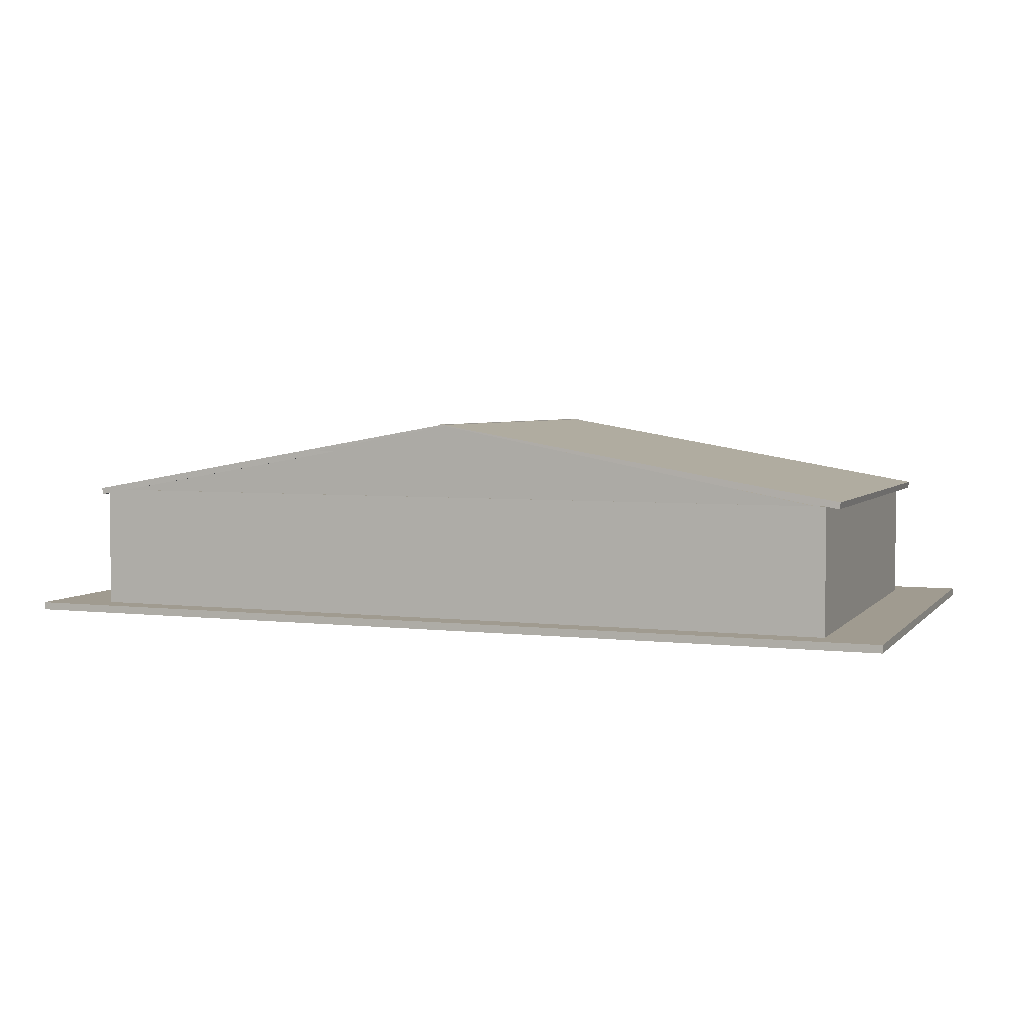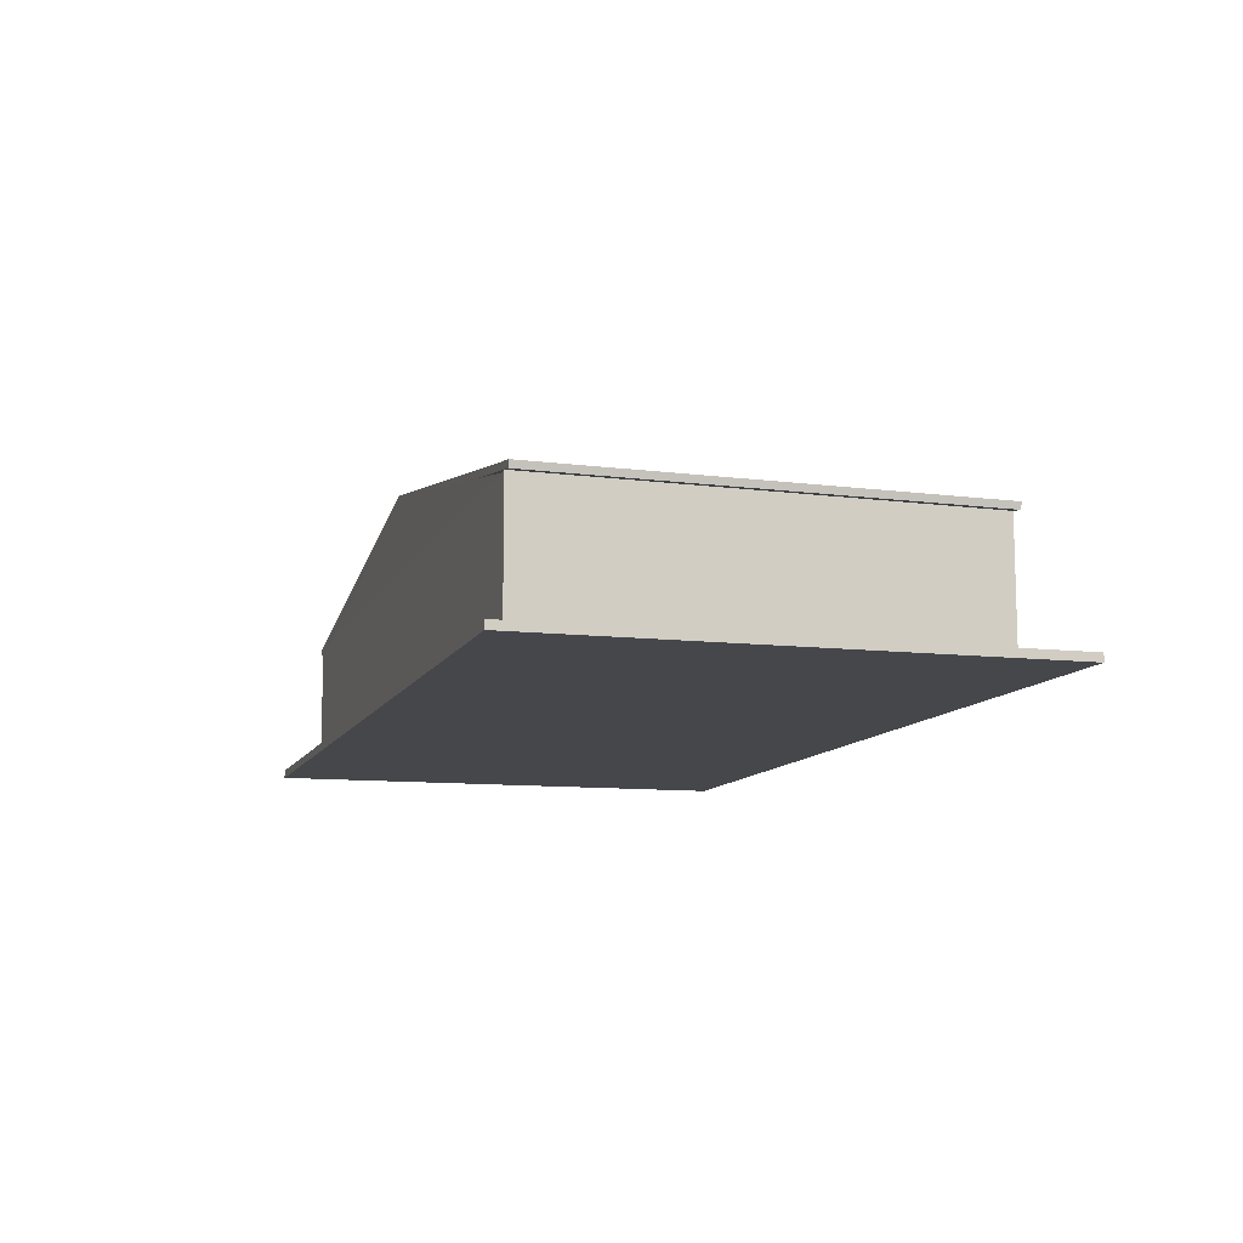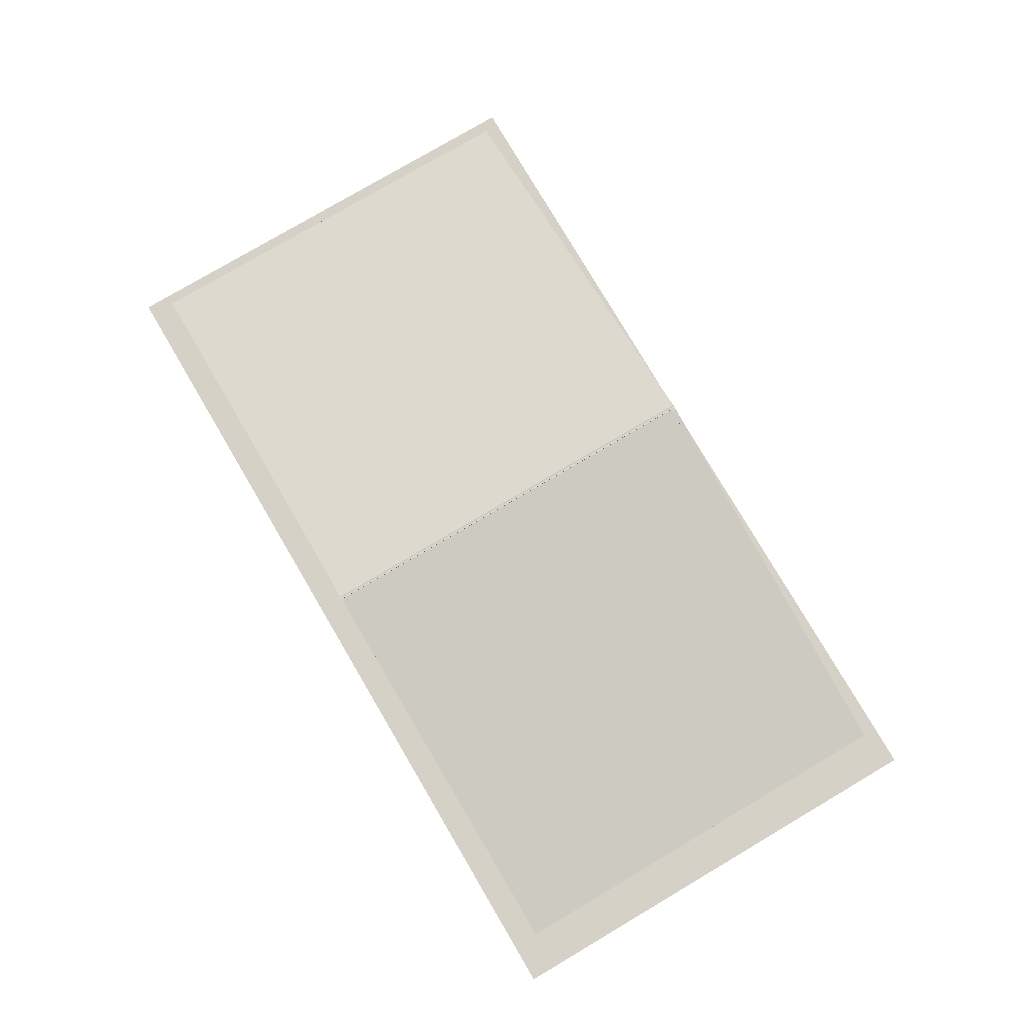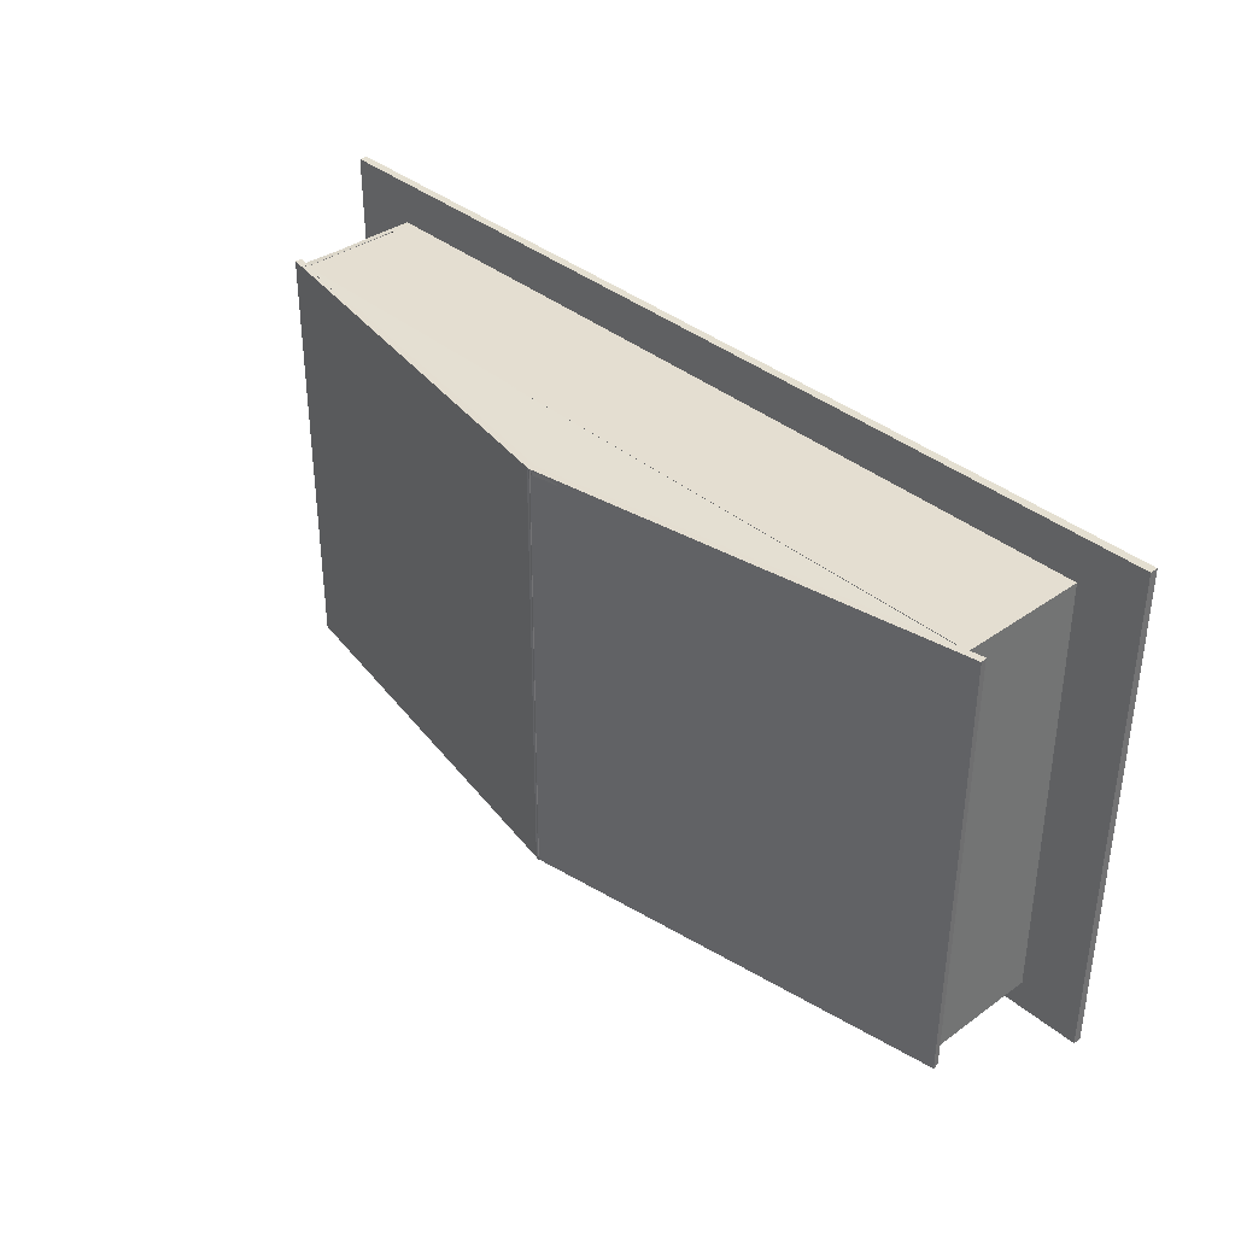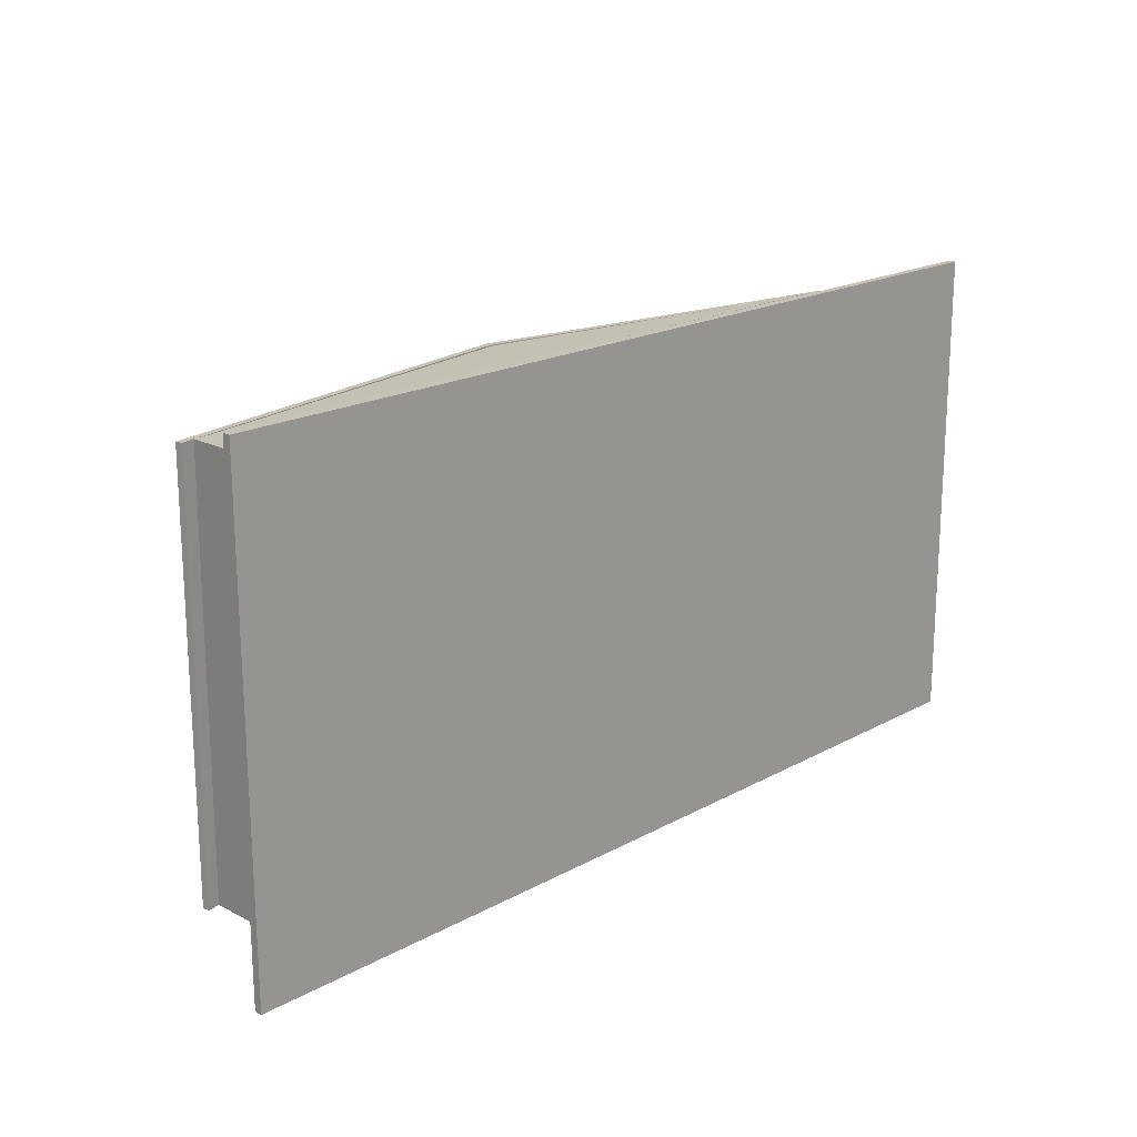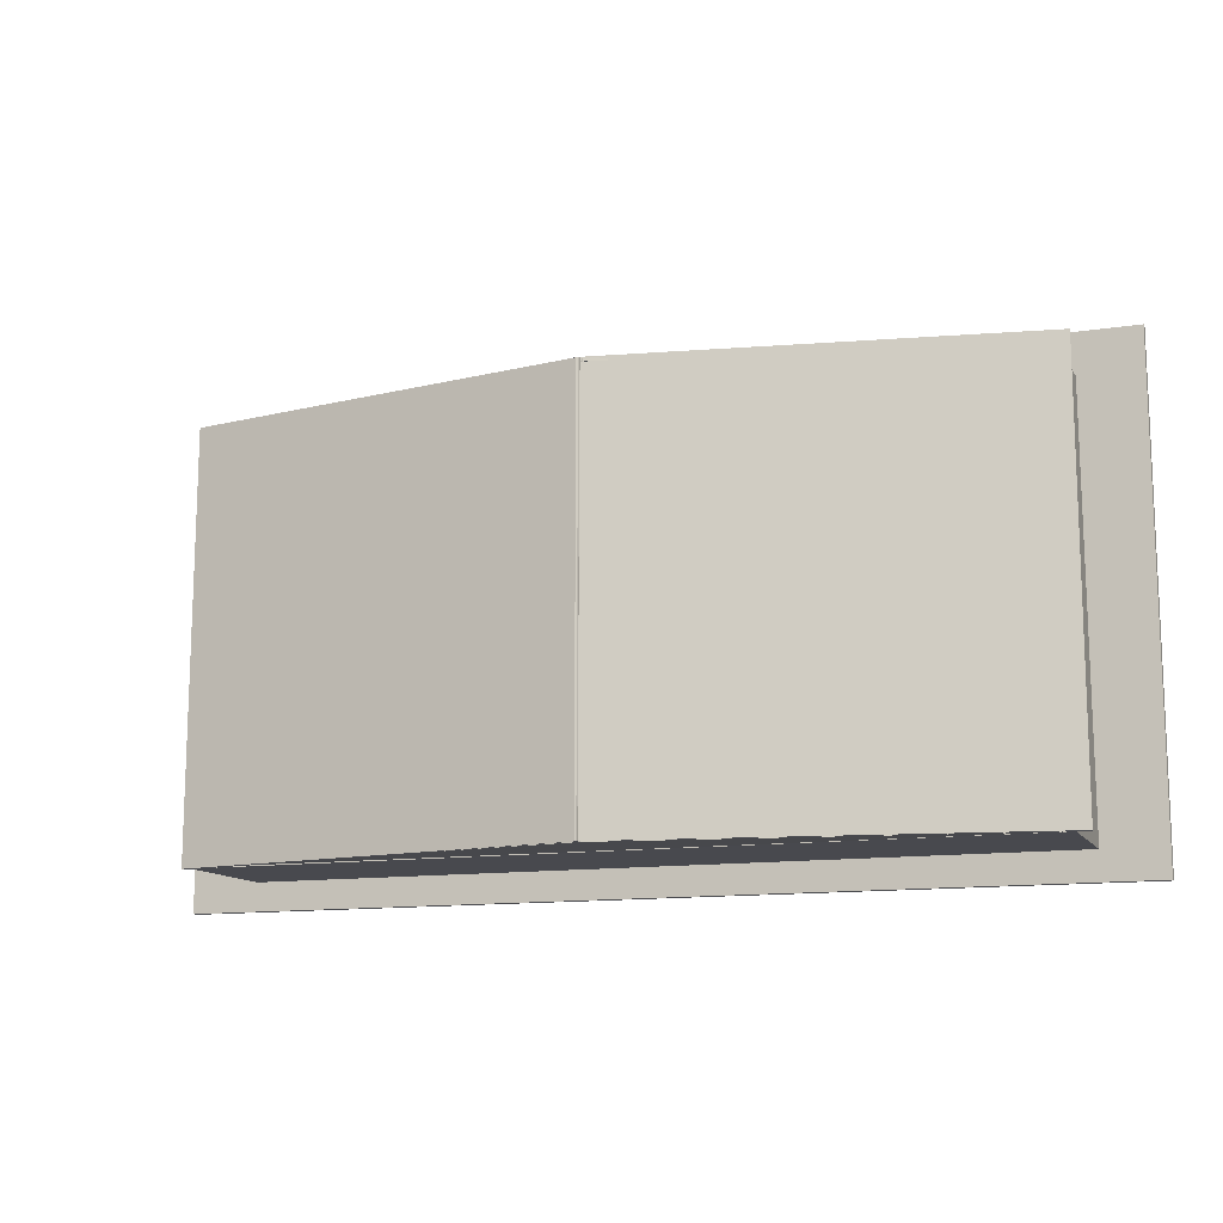
<metadata>
{"format":"obj","ext":"obj","renderer":"f3d","projection":"perspective","resolution":1024,"background":"white","views":[{"elev":4.0,"azim":-158.9,"up":"+Y"},{"elev":-10.8,"azim":-107.2,"up":"+Y"},{"elev":78.6,"azim":-120.5,"up":"+Y"},{"elev":36.5,"azim":-132.8,"up":"+Z"},{"elev":19.1,"azim":-45.6,"up":"+Z"},{"elev":-12.6,"azim":-160.3,"up":"+Z"}]}
</metadata>
<code>
o Cubo.001_Cubo
v -7.929 -0.2269 0.4643
v -7.929 3.311 0.4643
v -7.929 3.311 0.2522
v -7.929 -0.2269 0.2522
v 13.16 3.311 0.2522
v 13.16 -0.2269 0.2522
v 13.16 3.311 0.4643
v 13.16 -0.2269 0.4643
f 1 2 3 4
f 4 3 5 6
f 6 5 7 8
f 8 7 2 1
f 4 6 8 1
f 5 3 2 7
o Cubo.002_Cubo.001
v 13.34 2.219 0.4402
v 13.34 3.311 0.4646
v 13.16 3.311 0.4646
v 13.16 0.5765 0.4829
v 13.16 0.822 -2.684
v 13.16 0.822 -1.806
v 13.16 2.274 -1.806
v 13.16 2.274 -2.684
v 13.16 2.274 -10.77
v 13.16 3.311 -10.77
v 13.34 3.311 -10.77
v 13.34 2.274 -10.77
v 13.16 3.311 -0.912
v 13.16 2.274 -0.912
v 13.16 -0.2269 -3.685
v 13.16 -0.2269 -4.459
v 13.34 -0.2269 -4.459
v 13.34 -0.2269 -3.685
v 13.34 3.311 -0.912
v 13.34 -0.2269 -9.772
v 13.16 -0.2269 -9.772
v 13.16 -0.2269 -10.77
v 13.34 -0.2269 -10.77
v 13.34 0.822 -0.912
v 13.34 0.822 0.4646
v 13.34 -0.2269 0.4646
v 13.34 -0.2269 -0.912
v 13.34 0.822 -5.949
v 13.34 2.274 -5.949
v 13.16 2.274 -5.949
v 13.16 0.822 -5.949
v 13.34 2.274 -2.684
v 13.34 2.274 -1.806
v 13.34 0.822 -1.806
v 13.34 0.822 -2.684
v 13.34 -0.2269 -5.949
v 13.16 -0.2269 -5.949
v 13.34 0.822 -6.772
v 13.34 2.274 -6.772
v 13.34 2.274 -0.912
v 13.34 2.274 -4.459
v 13.34 2.274 -3.685
v 13.34 0.822 -3.685
v 13.34 0.822 -4.459
v 13.34 0.822 -8.709
v 13.34 2.274 -8.709
v 13.34 2.274 -7.818
v 13.34 0.822 -7.818
v 13.16 0.822 0.4646
v 13.16 -0.2269 0.4646
v 13.16 0.822 -10.77
v 13.34 0.822 -10.77
v 13.34 2.274 -9.772
v 13.34 0.822 -9.772
v 13.16 0.822 -0.912
v 13.16 -0.2269 -0.912
v 13.16 0.822 -9.772
v 13.16 2.274 -9.772
v 13.16 2.274 -7.818
v 13.16 2.274 -8.709
v 13.16 0.822 -8.709
v 13.16 0.822 -7.818
v 13.16 0.822 -6.772
v 13.16 2.274 -6.772
v 13.16 -0.2269 -6.772
v 13.16 0.822 -3.685
v 13.16 2.274 -3.685
v 13.16 2.274 -4.459
v 13.16 0.822 -4.459
v 13.16 3.311 -9.772
v 13.34 3.311 -9.772
v 13.16 3.311 -8.709
v 13.34 3.311 -8.709
v 13.16 3.311 -7.818
v 13.34 3.311 -7.818
v 13.16 3.311 -6.772
v 13.34 3.311 -6.772
v 13.16 3.311 -5.949
v 13.34 3.311 -5.949
v 13.16 3.311 -4.459
v 13.34 3.311 -4.459
v 13.16 3.311 -3.685
v 13.34 3.311 -3.685
v 13.16 3.311 -2.684
v 13.34 3.311 -2.684
v 13.16 3.311 -1.806
v 13.34 3.311 -1.806
v 13.34 -0.2269 -6.772
v 13.16 -0.2269 -7.818
v 13.34 -0.2269 -7.818
v 13.16 -0.2269 -8.709
v 13.34 -0.2269 -8.709
v 13.16 -0.2269 -1.806
v 13.34 -0.2269 -1.806
v 13.16 -0.2269 -2.684
v 13.34 -0.2269 -2.684
f 9 10 11 12
f 13 14 15 16
f 17 18 19 20
f 21 22 12 11
f 23 24 25 26
f 21 11 10 27
f 28 29 30 31
f 32 33 34 35
f 36 37 38 39
f 40 41 42 43
f 44 36 39 45
f 36 46 47 37
f 48 27 10 9
f 49 50 51 52
f 53 54 55 56
f 33 9 12 57
f 34 33 57 58
f 32 48 9 33
f 30 59 60 31
f 59 17 20 60
f 60 20 61 62
f 63 64 58 57
f 59 65 66 17
f 67 68 69 70
f 71 39 38 72
f 71 73 45 39
f 57 12 22 63
f 74 75 76 77
f 77 52 25 24
f 49 52 77 76
f 37 49 76 38
f 40 16 75 50
f 50 75 74 51
f 43 13 16 40
f 51 74 13 43
f 32 42 14 63
f 48 32 63 22
f 42 41 15 14
f 41 48 22 15
f 47 72 67 55
f 56 70 71 46
f 46 71 72 47
f 55 67 70 56
f 54 53 69 68
f 62 61 66 65
f 61 54 68 66
f 53 62 65 69
f 62 28 31 60
f 18 78 79 19
f 78 80 81 79
f 80 82 83 81
f 82 84 85 83
f 84 86 87 85
f 86 88 89 87
f 88 90 91 89
f 90 92 93 91
f 92 94 95 93
f 94 21 27 95
f 15 22 21 94
f 16 15 94 92
f 75 16 92 90
f 76 75 90 88
f 38 76 88 86
f 72 38 86 84
f 67 72 84 82
f 68 67 82 80
f 66 68 80 78
f 17 66 78 18
f 44 45 73 96
f 96 73 97 98
f 98 97 99 100
f 100 99 29 28
f 58 64 35 34
f 64 101 102 35
f 101 103 104 102
f 103 23 26 104
f 14 101 64 63
f 13 103 101 14
f 74 77 24 23
f 13 74 23 103
f 65 59 30 29
f 71 70 97 73
f 70 69 99 97
f 69 65 29 99
f 46 36 44 96
f 62 53 100 28
f 53 56 98 100
f 56 46 96 98
f 52 51 26 25
f 51 43 104 26
f 43 42 102 104
f 42 32 35 102
f 41 95 27 48
f 40 93 95 41
f 50 91 93 40
f 49 89 91 50
f 61 20 19 79
f 49 37 87 89
f 37 47 85 87
f 47 55 83 85
f 55 54 81 83
f 54 61 79 81
o Cubo.003_Cubo.002
v -1.341 1.716 0.4574
v 8.28 1.643 0.4574
v 8.281 1.823 0.458
v -1.339 1.896 0.458
v 8.282 1.857 -10.61
v -1.339 1.931 -10.61
v 8.28 1.678 -10.61
v -1.34 1.751 -10.61
f 105 106 107 108
f 108 107 109 110
f 110 109 111 112
f 112 111 106 105
f 108 110 112 105
f 109 107 106 111
o Cubo.000_Cubo.004
v -7.934 -0.2269 -10.55
v -7.934 3.311 -10.55
v -7.934 3.311 -10.77
v -7.934 -0.2269 -10.77
v 13.17 3.311 -10.77
v 13.17 -0.2269 -10.77
v 13.17 3.311 -10.55
v 13.17 -0.2269 -10.55
f 113 114 115 116
f 116 115 117 118
f 118 117 119 120
f 120 119 114 113
f 116 118 120 113
f 117 115 114 119
o Cubo.003_Cubo.001
v -7.854 -0.2269 0.4643
v -7.854 3.311 0.4643
v -8.034 3.311 0.4649
v -8.034 -0.2269 0.4649
v -8.069 3.311 -10.77
v -8.069 -0.2269 -10.77
v -7.889 3.311 -10.77
v -7.889 -0.2269 -10.77
f 121 122 123 124
f 124 123 125 126
f 126 125 127 128
f 128 127 122 121
f 124 126 128 121
f 125 123 122 127
o Cubo.001_Cubo.001
v -0.7037 -0.1215 -4.302
v -0.7037 1.774 -4.302
v -0.7037 1.774 -4.514
v -0.7037 -0.1215 -4.514
v 7.879 1.774 -4.514
v 7.879 -0.1215 -4.514
v 7.879 1.774 -4.302
v 7.879 -0.1215 -4.302
f 129 130 131 132
f 132 131 133 134
f 134 133 135 136
f 136 135 130 129
f 132 134 136 129
f 133 131 130 135
o Cubo.003_Cubo.003
v -8.398 3.215 0.4643
v 2.661 5.108 0.4643
v 2.63 5.285 0.4649
v -8.428 3.392 0.4649
v 2.625 5.32 -10.77
v -8.434 3.427 -10.77
v 2.655 5.142 -10.77
v -8.404 3.249 -10.77
f 137 138 139 140
f 140 139 141 142
f 142 141 143 144
f 144 143 138 137
f 140 142 144 137
f 141 139 138 143
o Cubo.003_Cubo.004
v 2.512 5.106 0.4643
v 13.56 3.132 0.4643
v 13.59 3.309 0.4649
v 2.544 5.283 0.4649
v 13.59 3.343 -10.77
v 2.55 5.318 -10.77
v 13.56 3.166 -10.77
v 2.518 5.14 -10.77
f 145 146 147 148
f 148 147 149 150
f 150 149 151 152
f 152 151 146 145
f 148 150 152 145
f 149 147 146 151
o Cubo.000_Cubo.001
v -9.67 -0.01649 1.568
v -9.67 -0.05828 -11.52
v -9.67 -0.2705 -11.52
v -9.67 -0.2287 1.568
v 15.17 -0.2705 -11.52
v 15.17 -0.2287 1.568
v 15.17 -0.05828 -11.52
v 15.17 -0.01649 1.568
f 153 154 155 156
f 156 155 157 158
f 158 157 159 160
f 160 159 154 153
f 156 158 160 153
f 157 155 154 159
o Cubo.004_Cubo
v 2.625 3.278 0.379
v 2.612 3.277 0.4612
v -7.989 3.271 0.366
v -7.989 3.272 0.4482
v 13.23 3.272 0.3922
v 13.23 3.273 0.4744
v 2.48 5.275 0.3445
v 2.48 5.266 0.4272
f 161 162 164 163
f 163 164 168 167
f 167 168 166 165
f 165 166 162 161
f 163 167 165 161
f 168 164 162 166
o Cubo.020_Cubo.001
v 2.625 3.278 -10.75
v 2.612 3.277 -10.67
v -7.989 3.271 -10.76
v -7.989 3.272 -10.68
v 13.23 3.272 -10.74
v 13.23 3.273 -10.65
v 2.48 5.275 -10.78
v 2.48 5.266 -10.7
f 169 170 172 171
f 171 172 176 175
f 175 176 174 173
f 173 174 170 169
f 171 175 173 169
f 176 172 170 174

</code>
